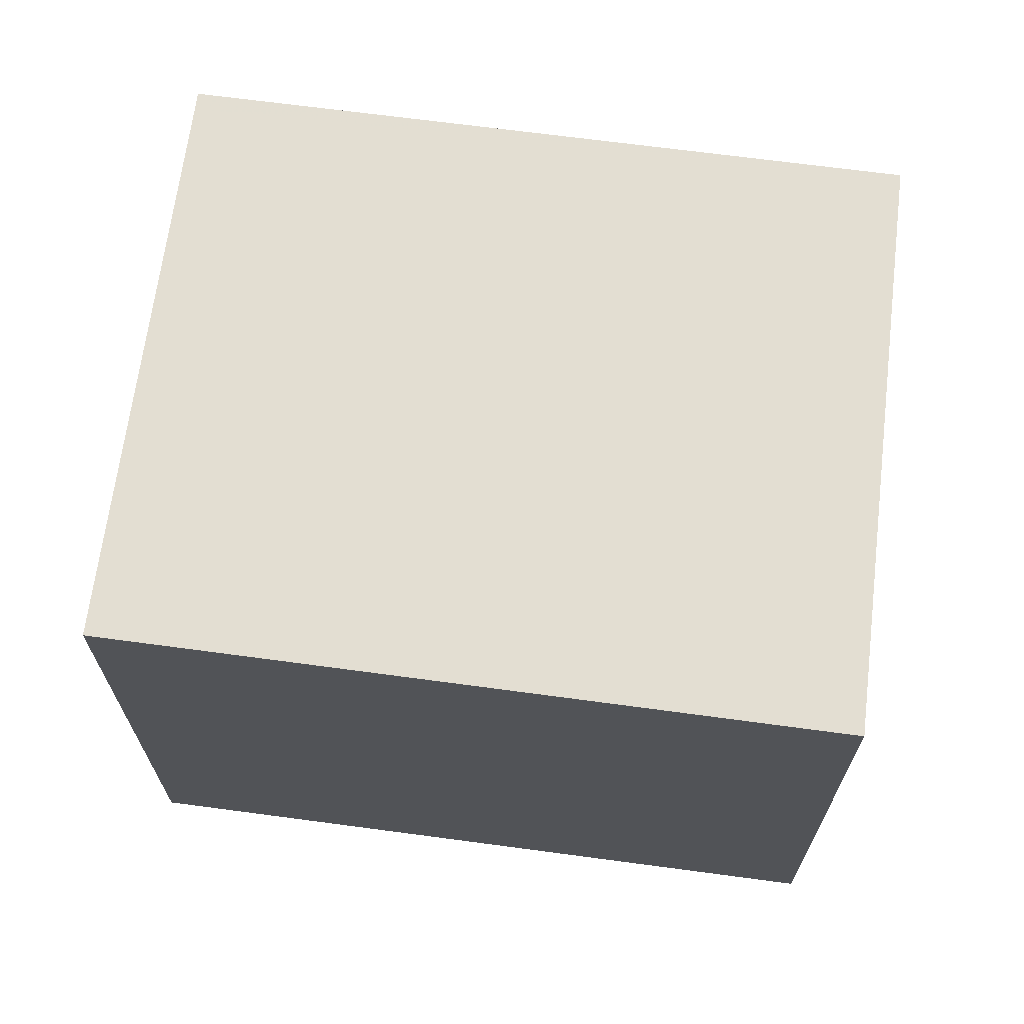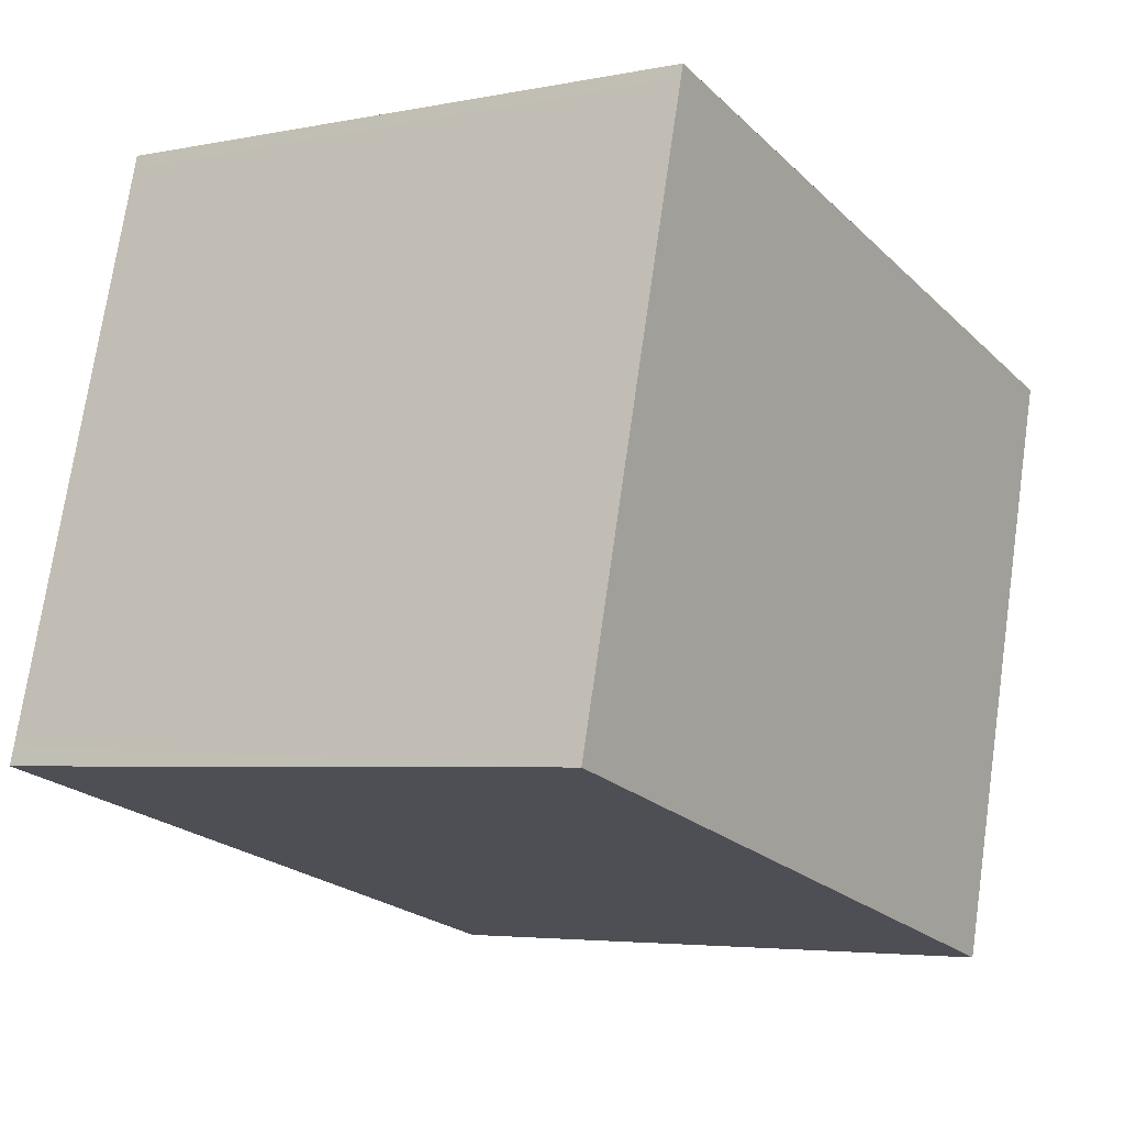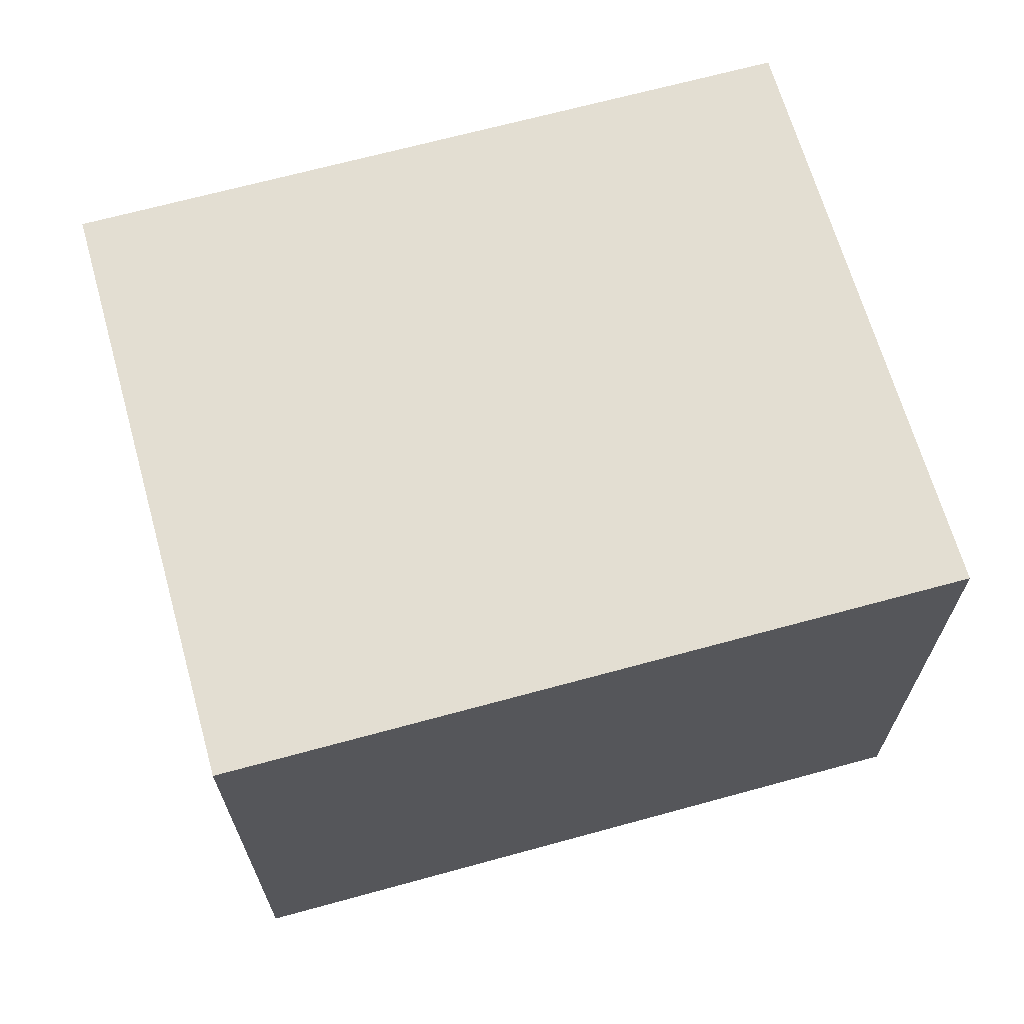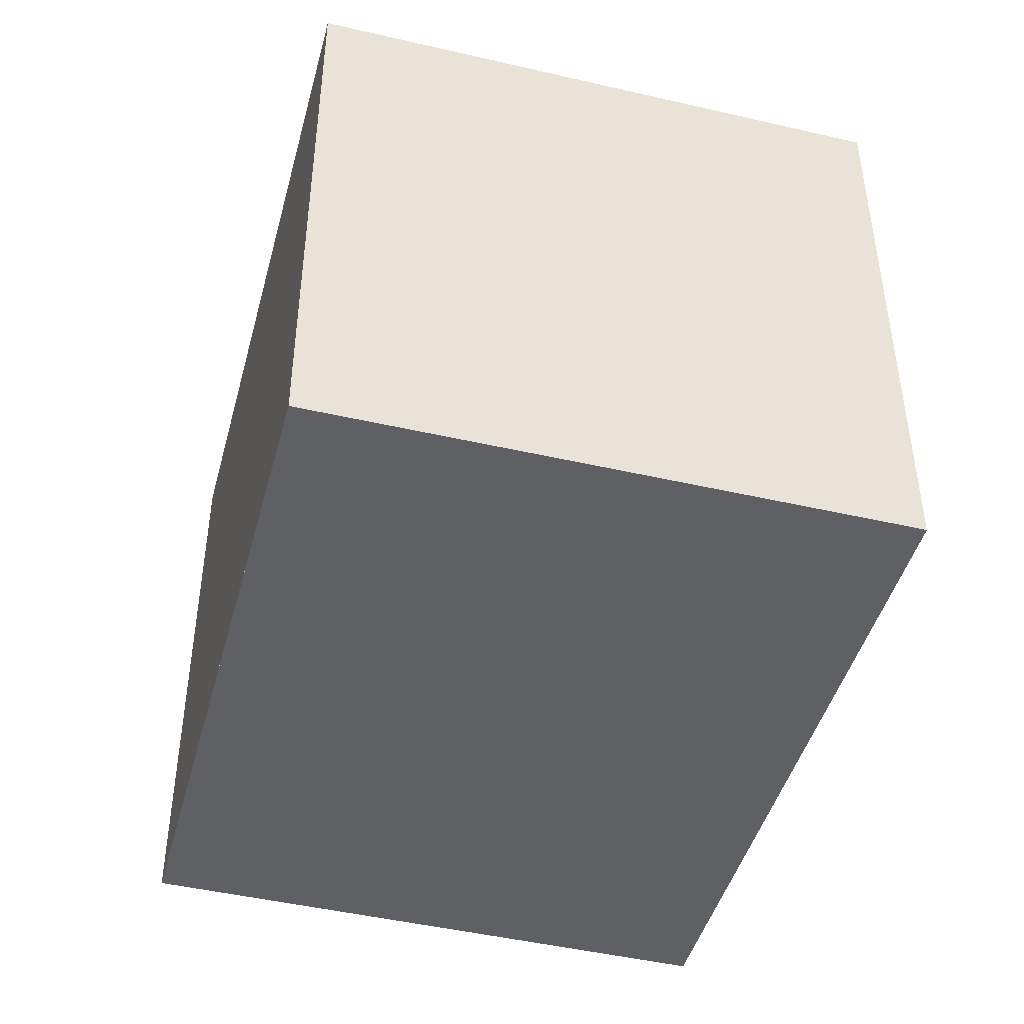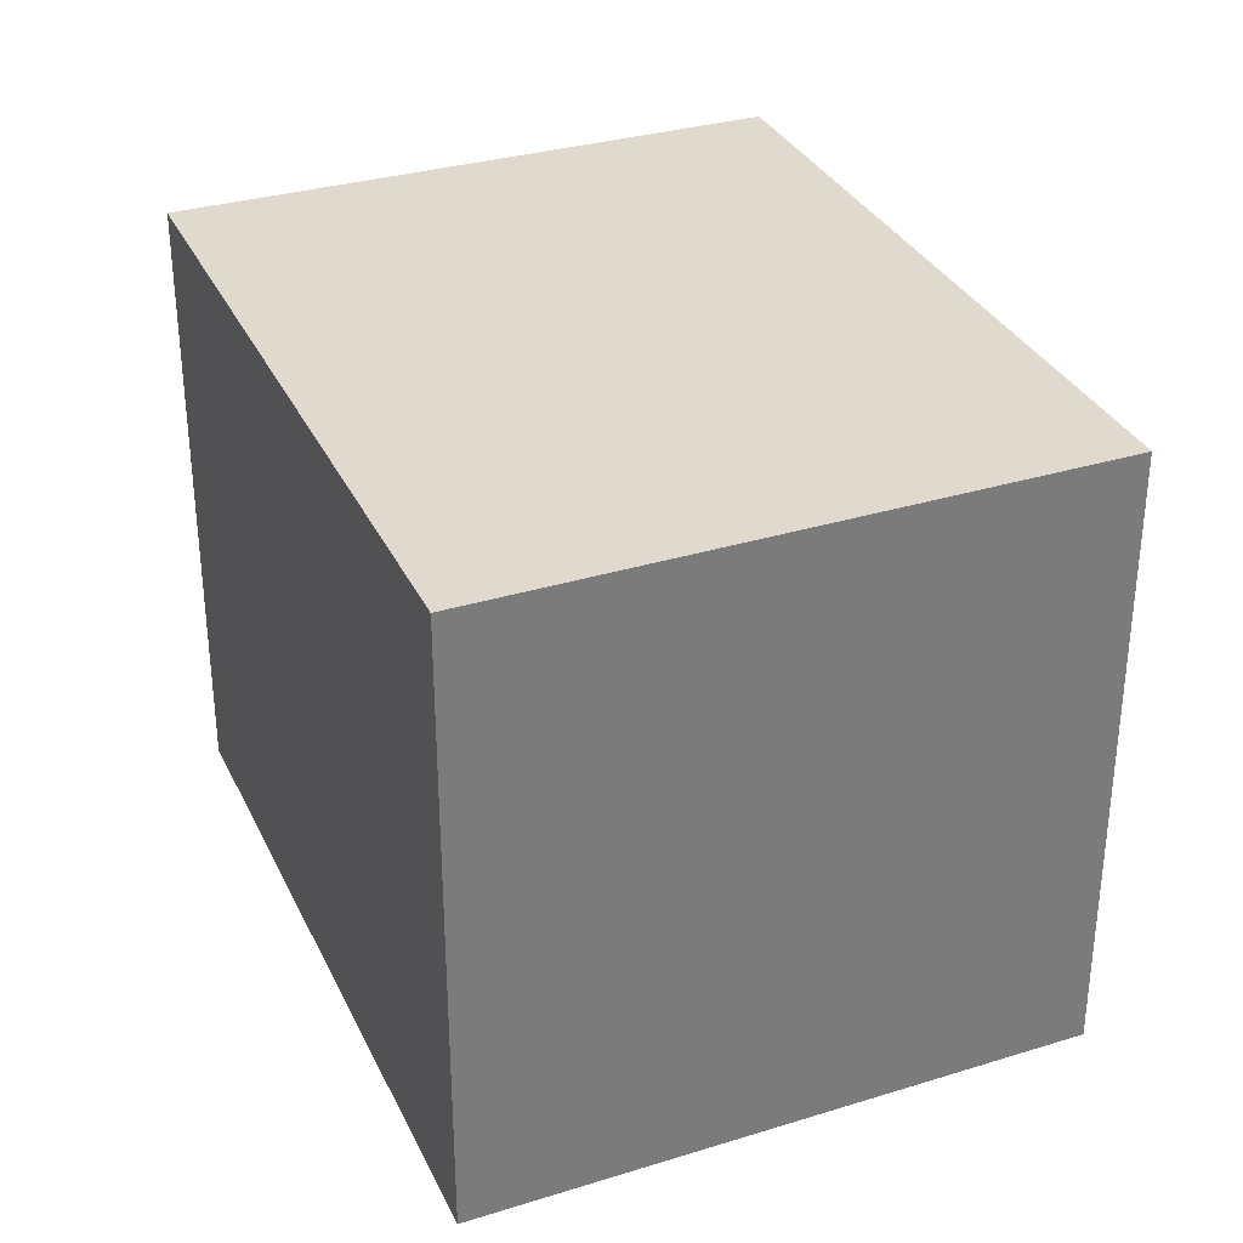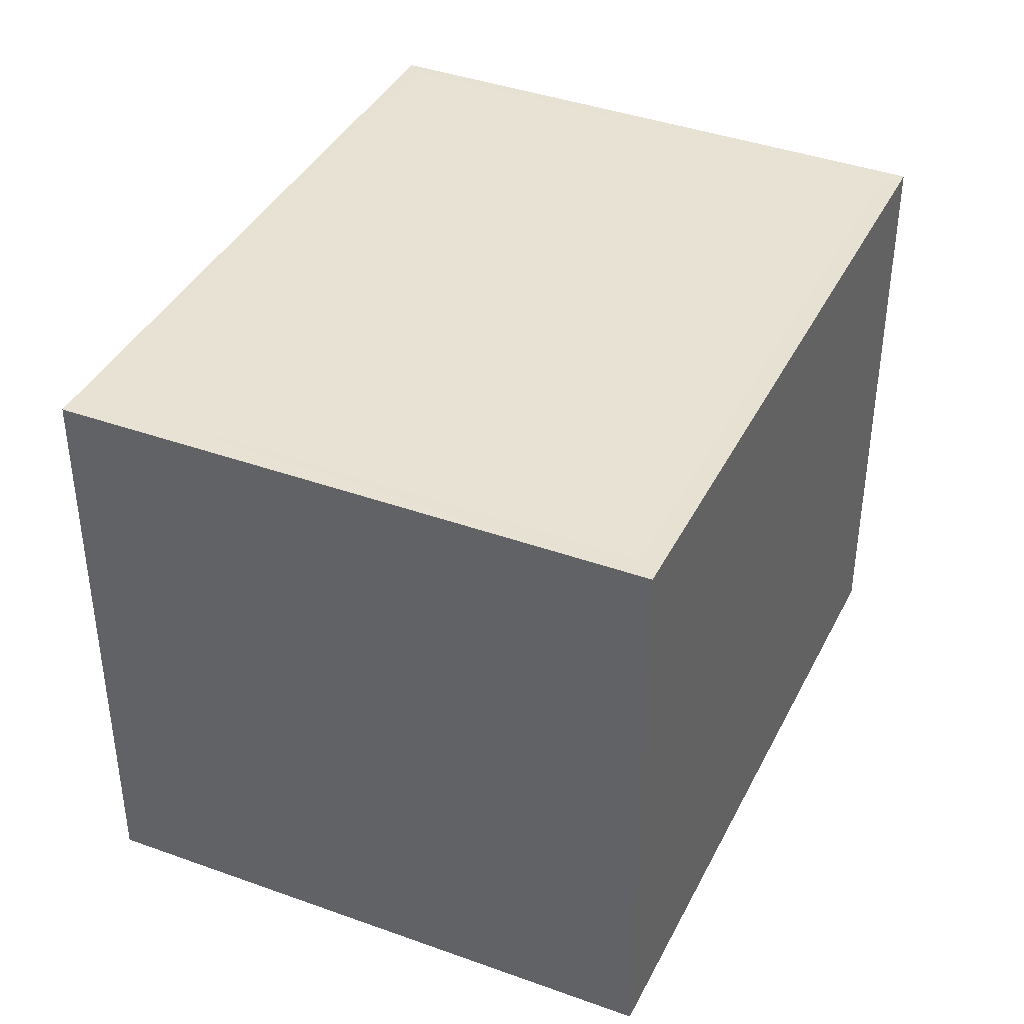
<metadata>
{"format":"obj","ext":"obj","renderer":"f3d","projection":"perspective","resolution":1024,"background":"white","views":[{"elev":67.8,"azim":-157.6,"up":"+Z"},{"elev":-4.3,"azim":123.3,"up":"+Y"},{"elev":67.6,"azim":179.4,"up":"+Z"},{"elev":-45.0,"azim":90.0,"up":"+Z"},{"elev":32.6,"azim":-97.7,"up":"+Z"},{"elev":39.5,"azim":-50.4,"up":"+Z"}]}
</metadata>
<code>
v -2030 -1264 2.312
v -2033 -1265 2.299
v -2033 -1262 2.3
v -2031 -1262 2.313
v -2033 -1263 2.3
v -2031 -1262 2.313
v -2033 -1262 2.301
v -2033 -1262 2.301
v -2033 -1265 2.3
v -2031 -1262 2.313
v -2031 -1262 2.313
v -2030 -1264 2.312
v -2030 -1264 2.312
v -2033 -1265 2.3
v -2030 -1264 2.312
v -2033 -1265 2.299
v -2030 -1264 2.312
v -2030 -1264 2.312
v -2030 -1264 0
v -2030 -1264 0
v -2033 -1265 2.299
v -2033 -1265 2.299
v -2033 -1265 0
v -2033 -1265 0
v -2033 -1262 2.301
v -2033 -1262 2.3
v -2033 -1262 0
v -2033 -1262 0
v -2031 -1262 2.313
v -2031 -1262 2.313
v -2031 -1262 0
v -2031 -1262 0
v -2033 -1262 2.3
v -2033 -1263 2.3
v -2033 -1263 0
v -2033 -1262 0
v -2030 -1264 2.312
v -2031 -1262 2.313
v -2031 -1262 0
v -2030 -1264 0
v -2031 -1262 2.313
v -2033 -1262 2.301
v -2033 -1262 0
v -2031 -1262 0
v -2033 -1265 2.299
v -2033 -1265 2.3
v -2033 -1265 0
v -2033 -1265 0
v -2031 -1262 2.313
v -2031 -1262 2.313
v -2031 -1262 0
v -2031 -1262 0
v -2033 -1265 2.3
v -2030 -1264 2.312
v -2030 -1264 0
v -2033 -1265 0
v -2030 -1264 2.312
v -2030 -1264 2.312
v -2030 -1264 0
v -2030 -1264 0
v -2033 -1263 2.3
v -2033 -1265 2.299
v -2033 -1265 0
v -2033 -1263 0
v -2030 -1264 0
v -2033 -1265 0
v -2033 -1262 0
v -2031 -1262 0
f 13 10 6 15
f 11 4 6 10
f 7 5 3 8
f 16 5 7 14
f 10 7 8 11
f 14 7 10 13
f 13 12 9 14
f 15 1 12 13
f 14 9 2 16
f 18 19 20 17
f 22 23 24 21
f 26 27 28 25
f 30 31 32 29
f 34 35 36 33
f 38 39 40 37
f 42 43 44 41
f 46 47 48 45
f 50 51 52 49
f 54 55 56 53
f 58 59 60 57
f 62 63 64 61
f 66 67 68 65

</code>
